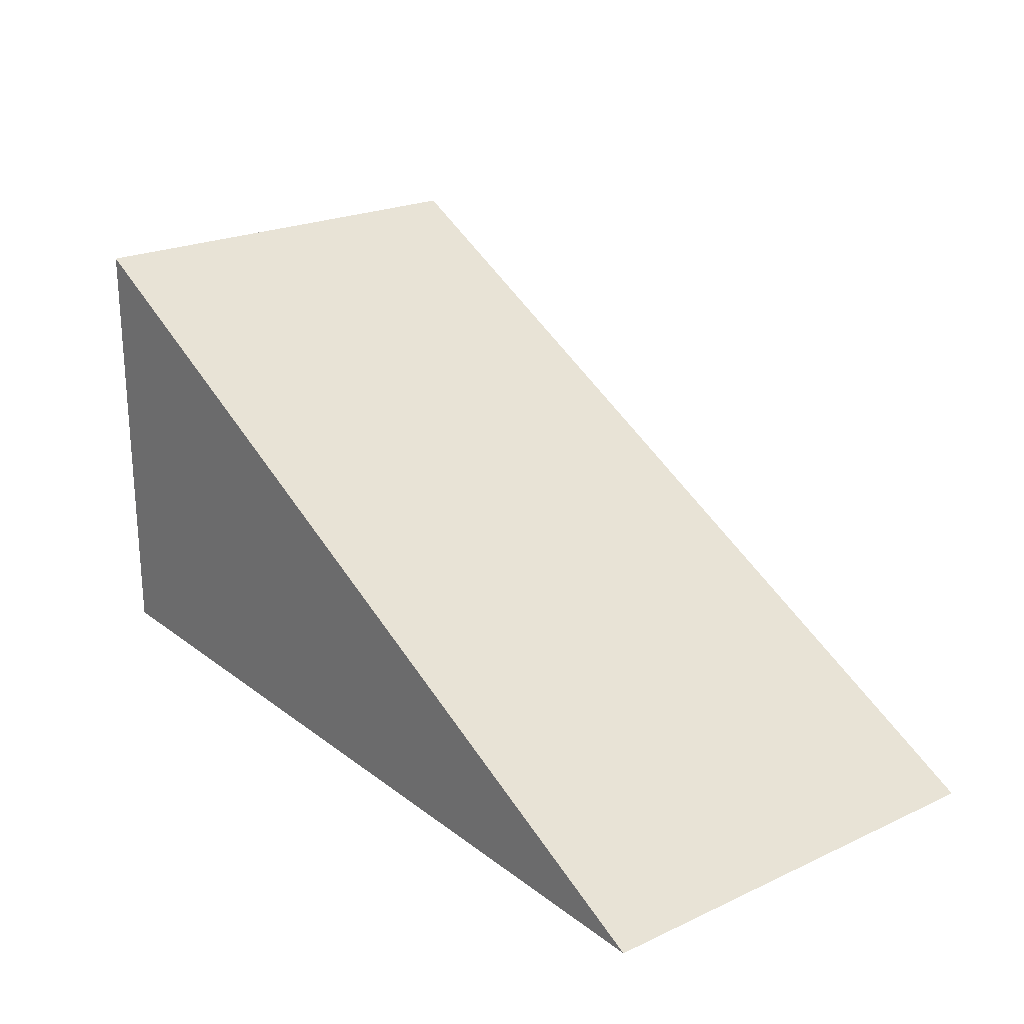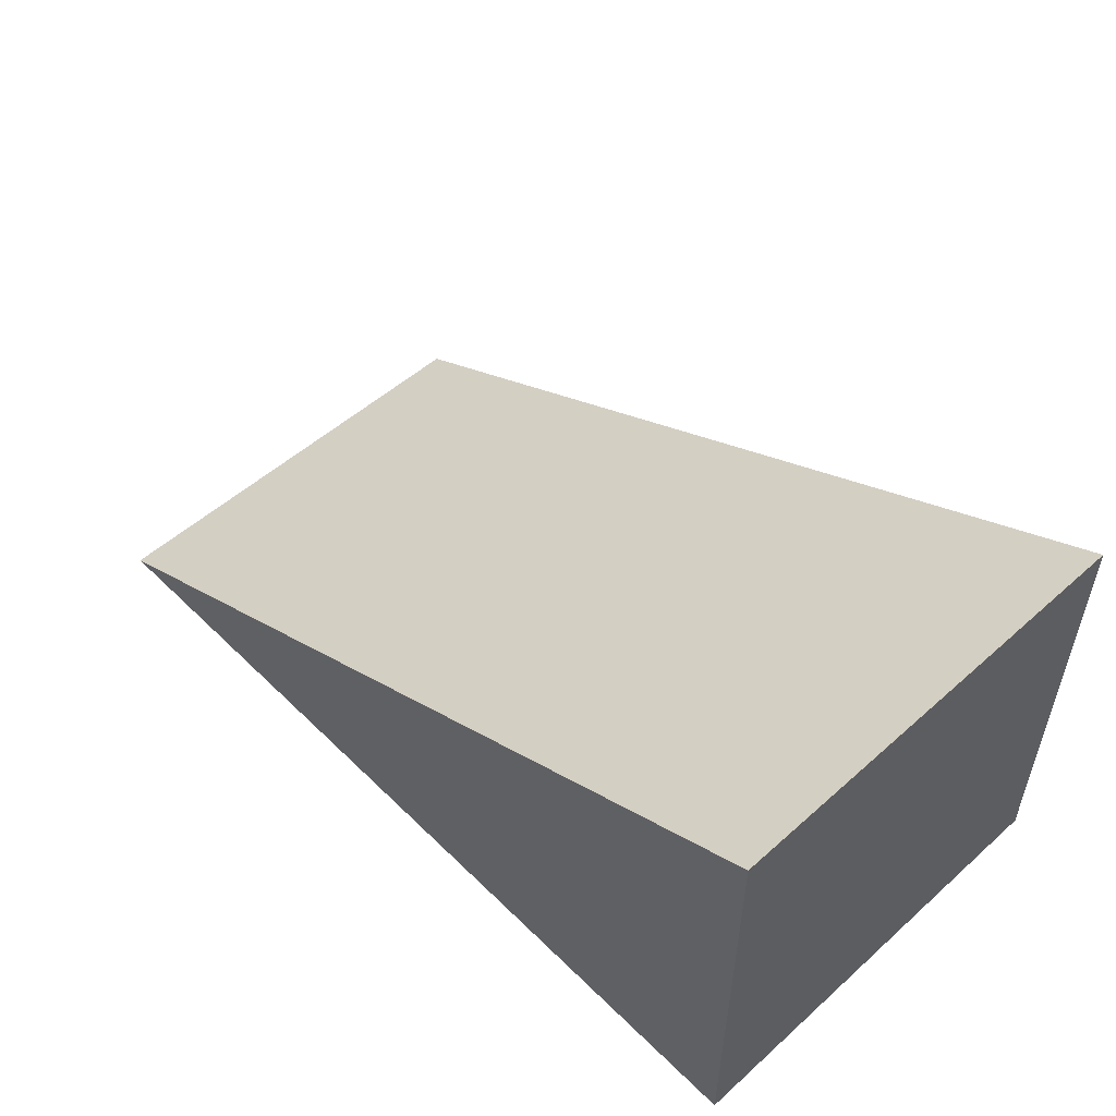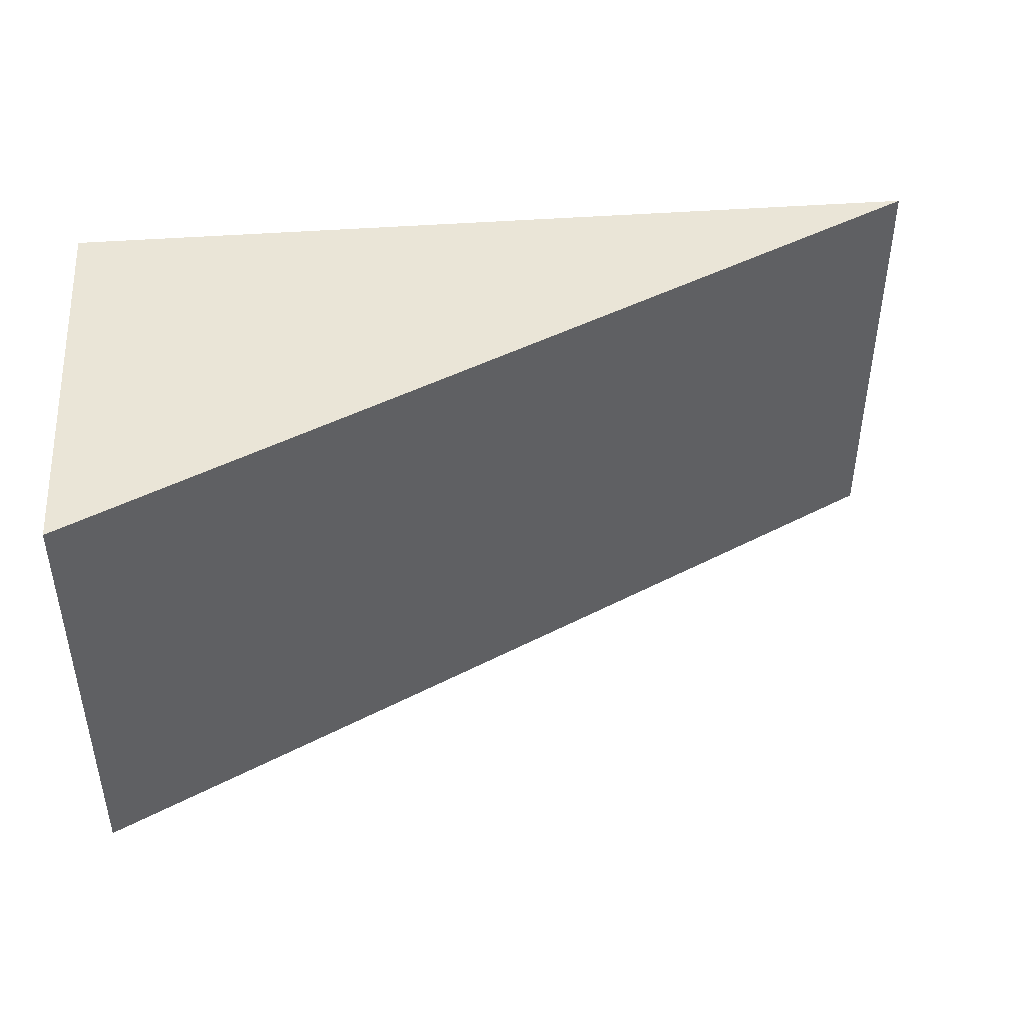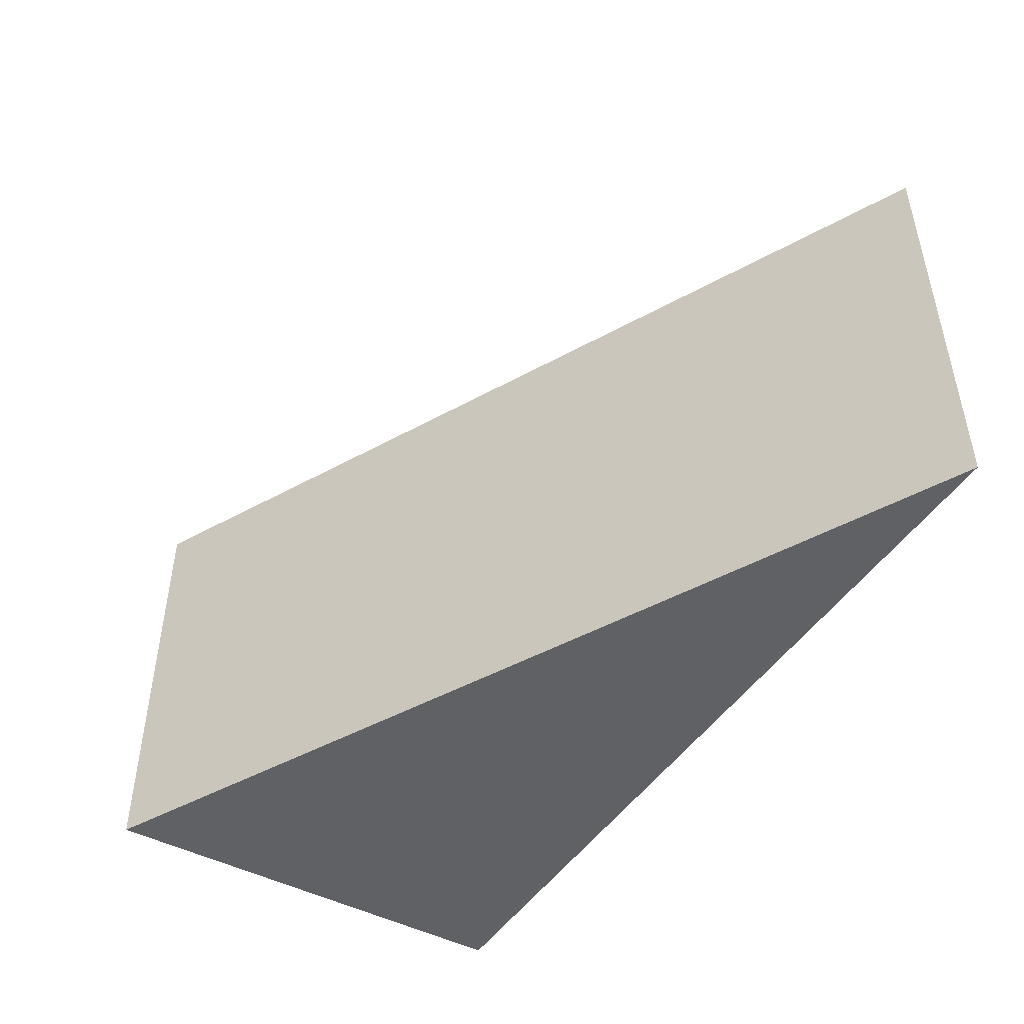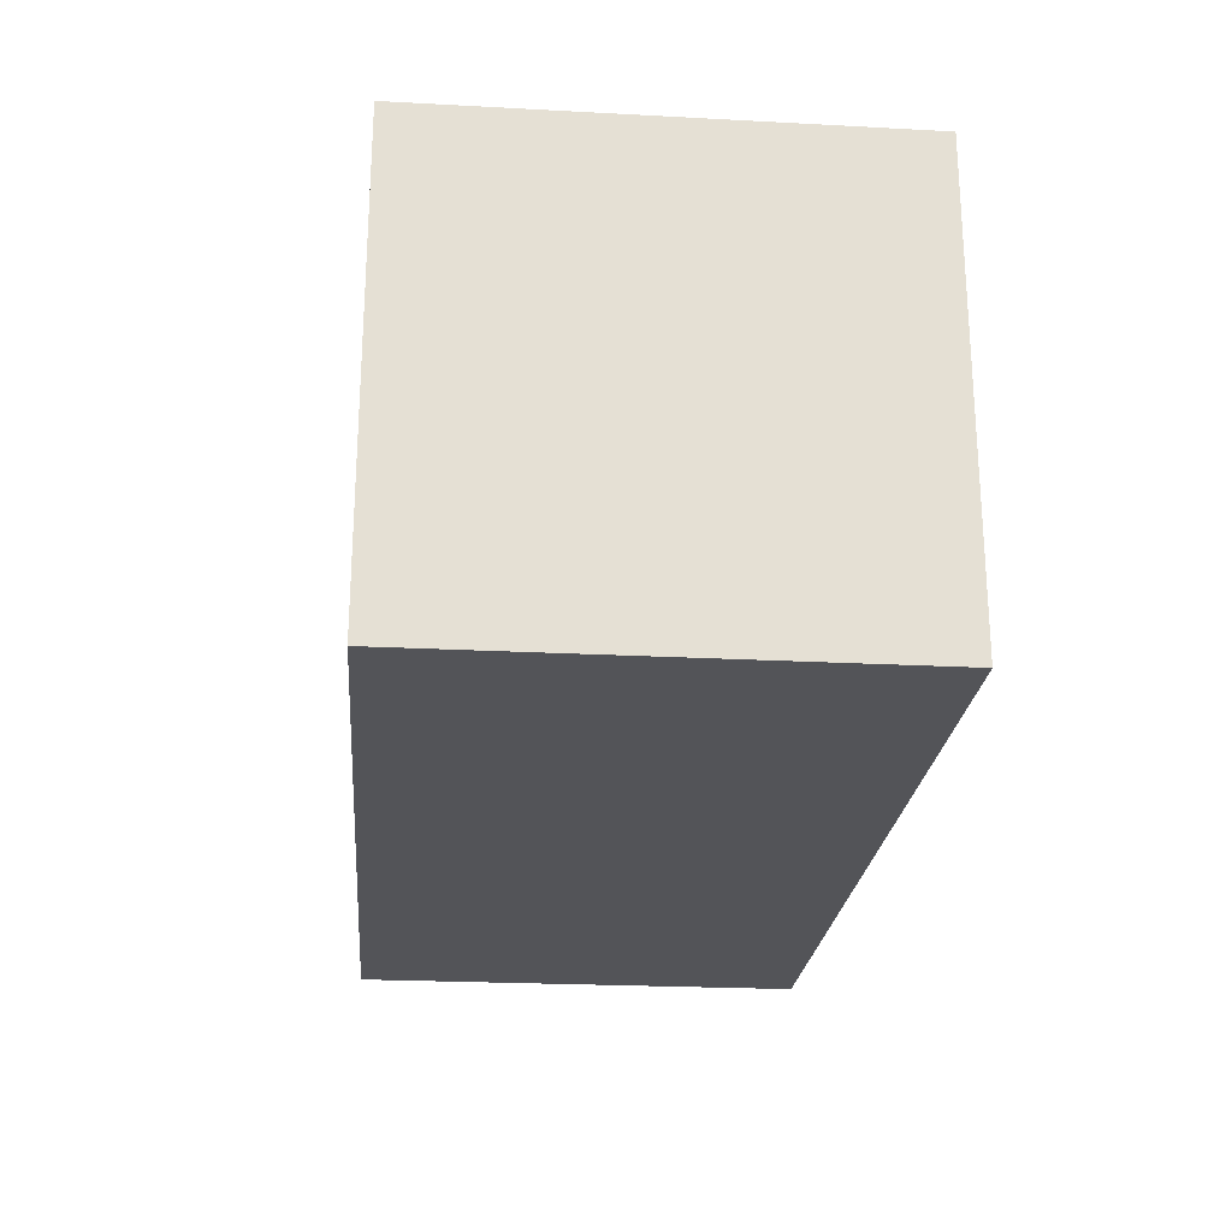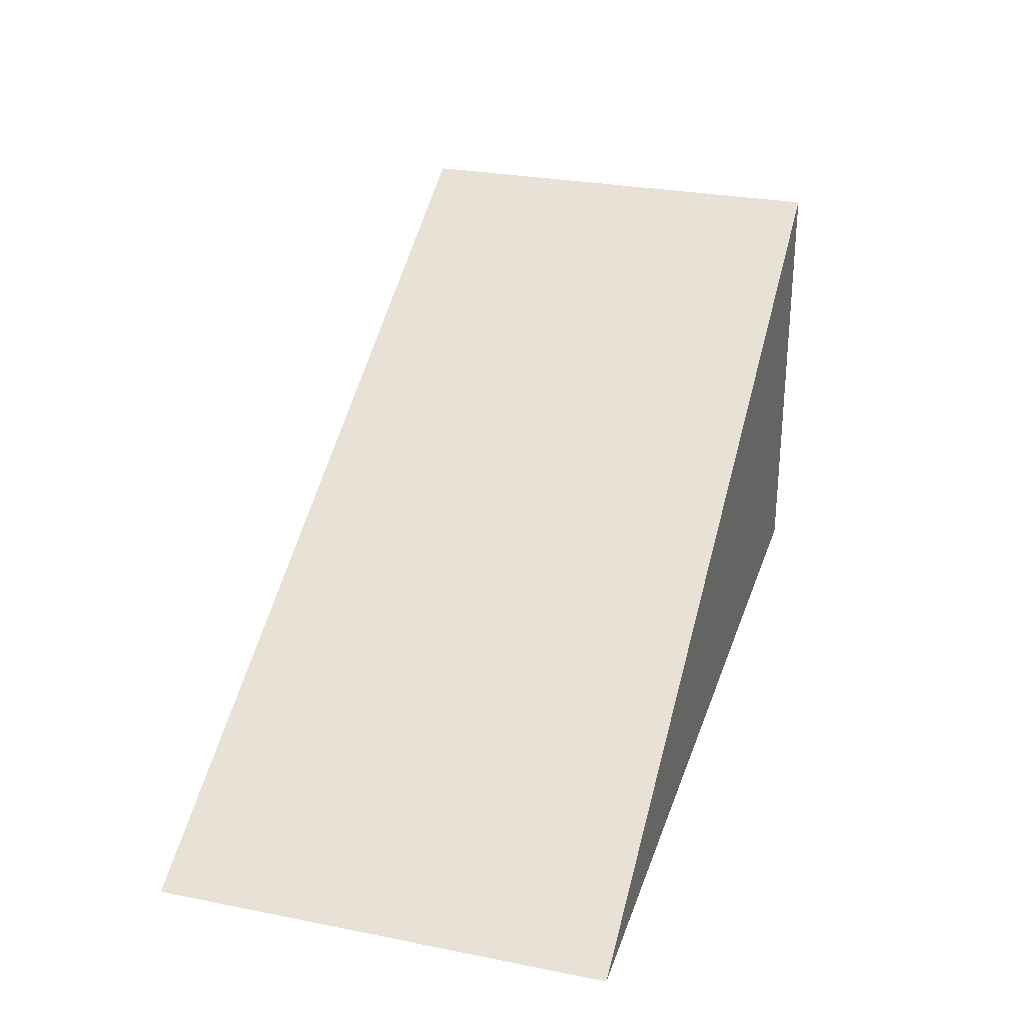
<metadata>
{"format":"obj","ext":"obj","renderer":"f3d","projection":"perspective","resolution":1024,"background":"white","views":[{"elev":22.8,"azim":-128.1,"up":"+Y"},{"elev":52.4,"azim":46.3,"up":"+Y"},{"elev":44.0,"azim":175.0,"up":"+Z"},{"elev":-46.6,"azim":-121.1,"up":"+Z"},{"elev":-23.4,"azim":84.9,"up":"+Y"},{"elev":28.3,"azim":-73.4,"up":"+Y"}]}
</metadata>
<code>
v  0 0 -0
v  128 64 0
v  128 0 -0
v  128 -0 64
v  128 64 64
v  0 -0 64
g Box_Collsion
f 1 2 3
f 4 5 6
f 1 3 4 6
f 3 2 5 4
f 2 1 6 5

</code>
